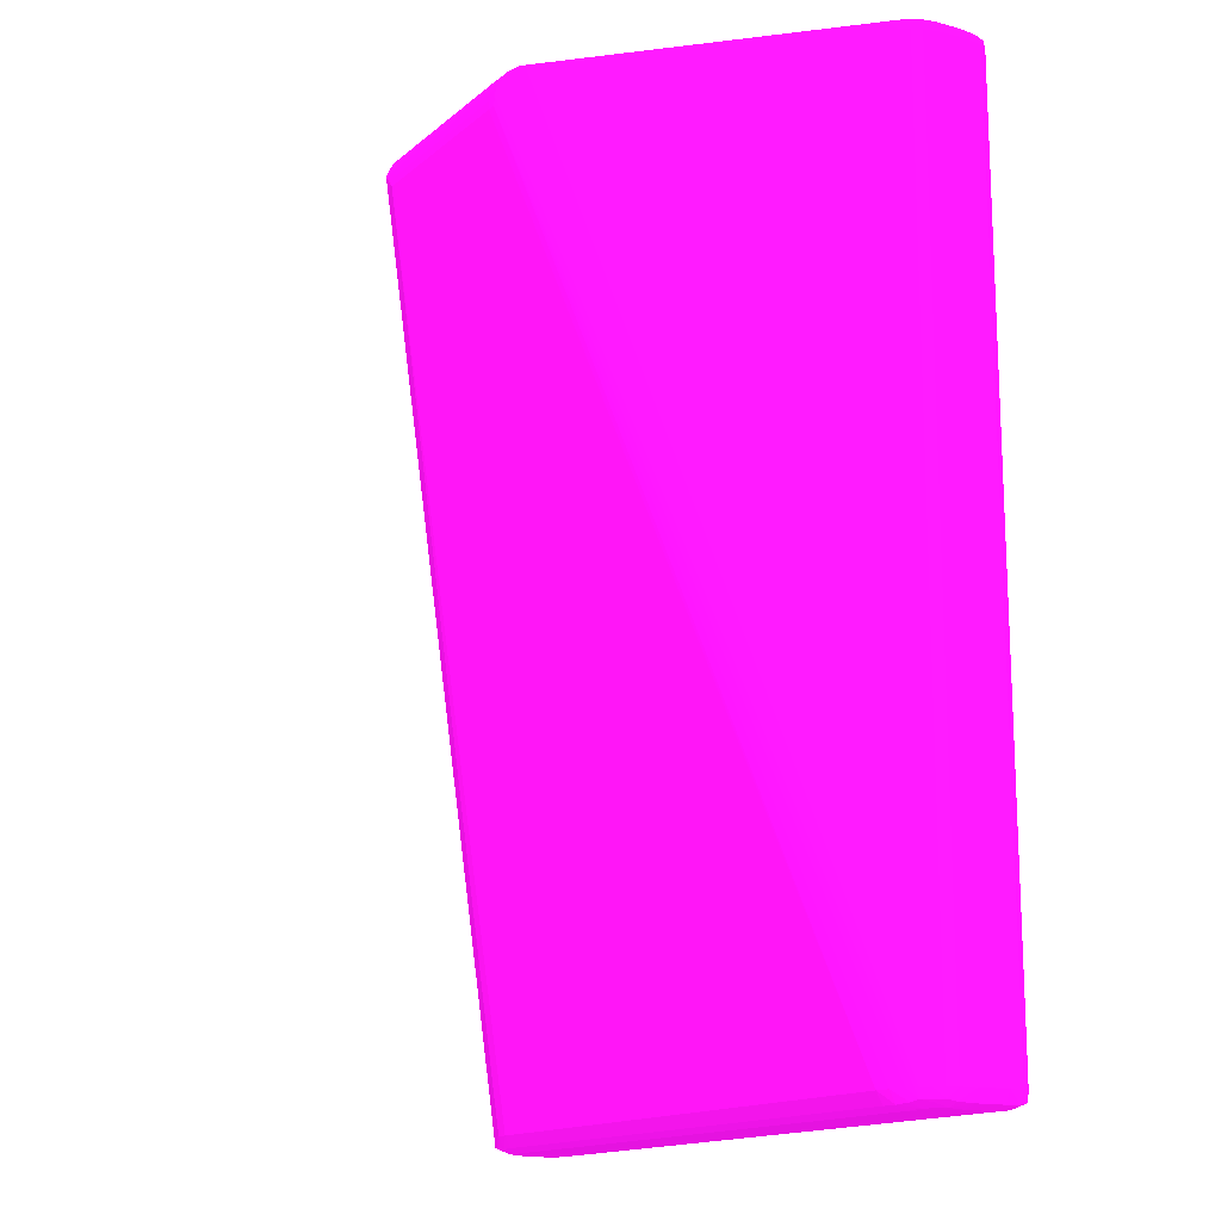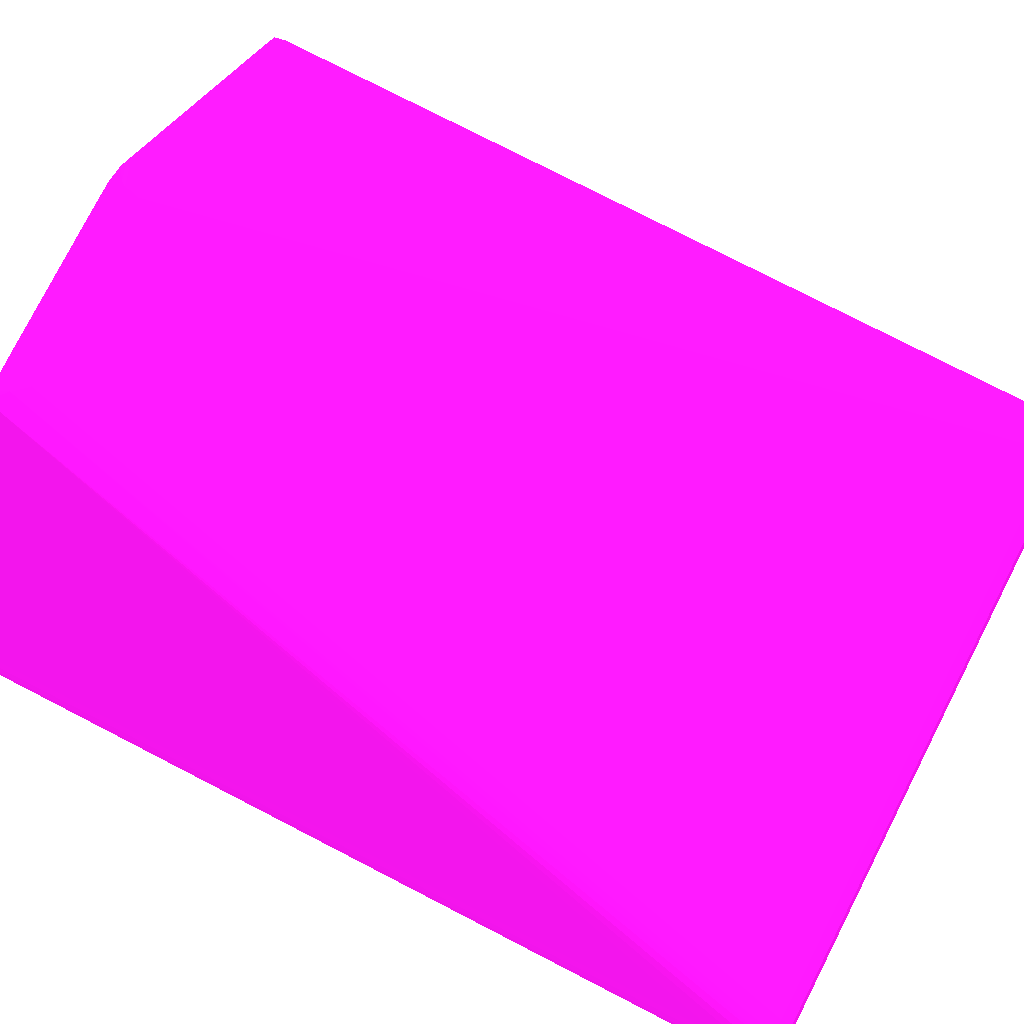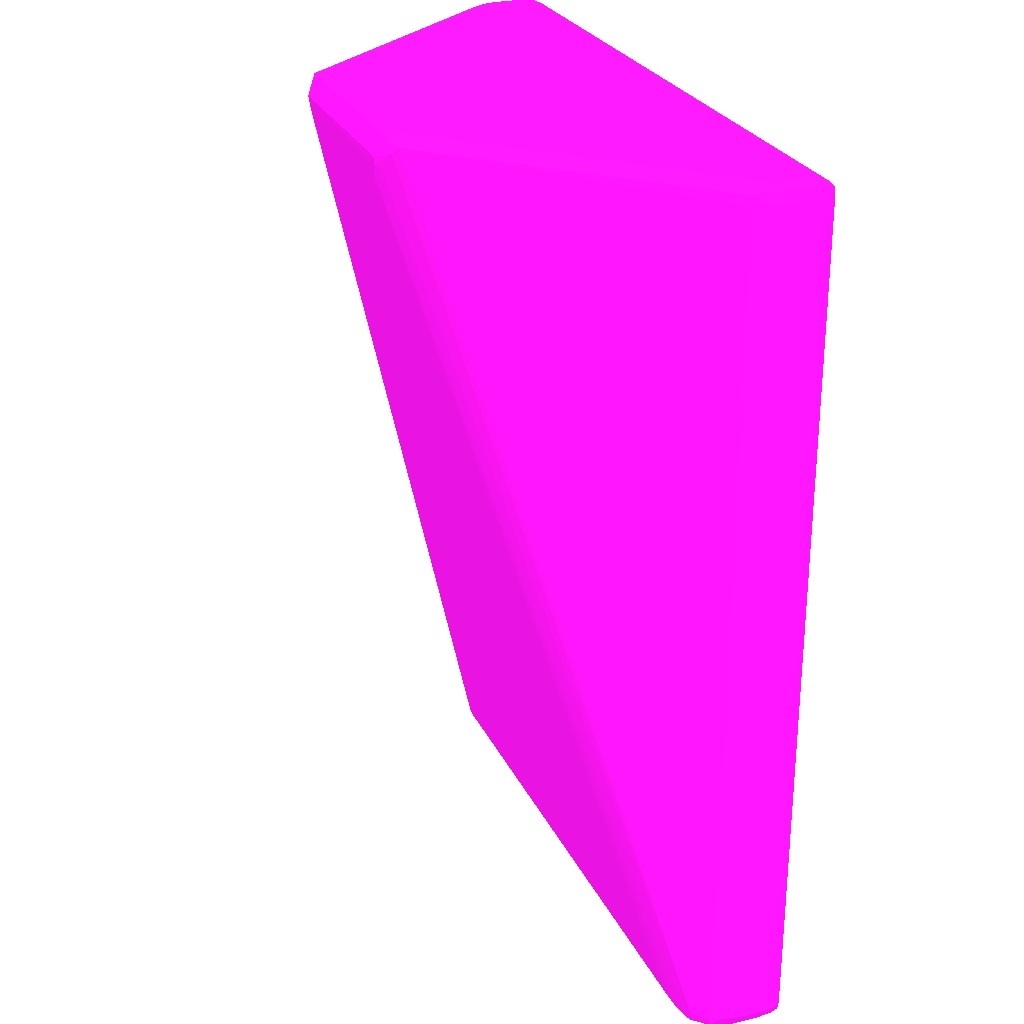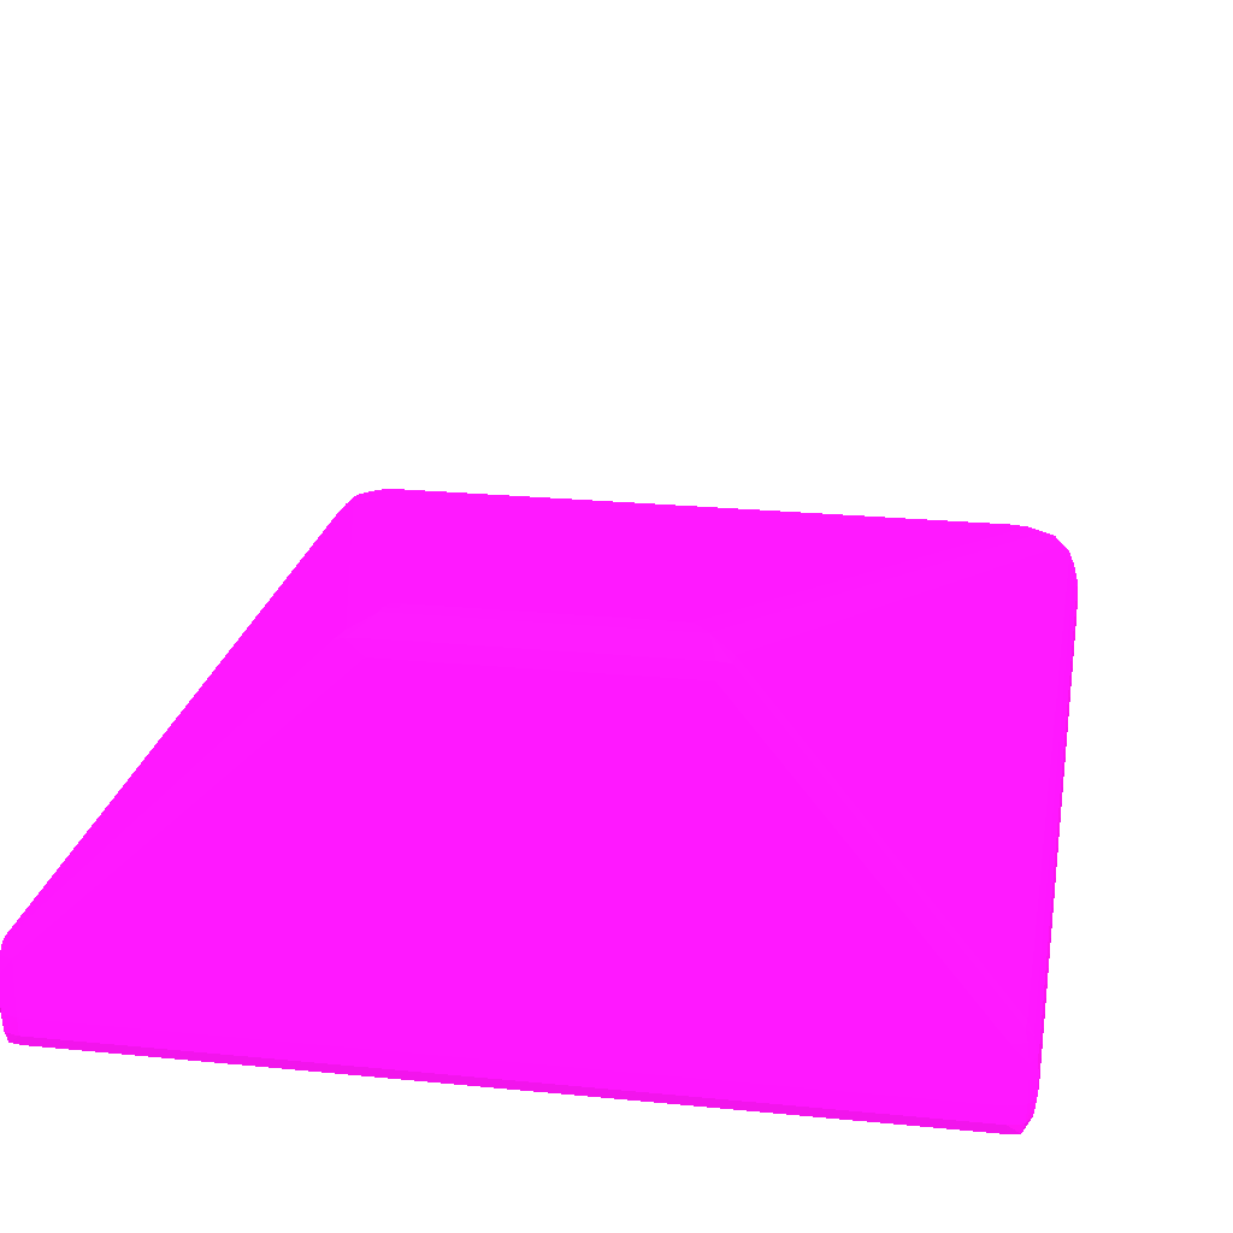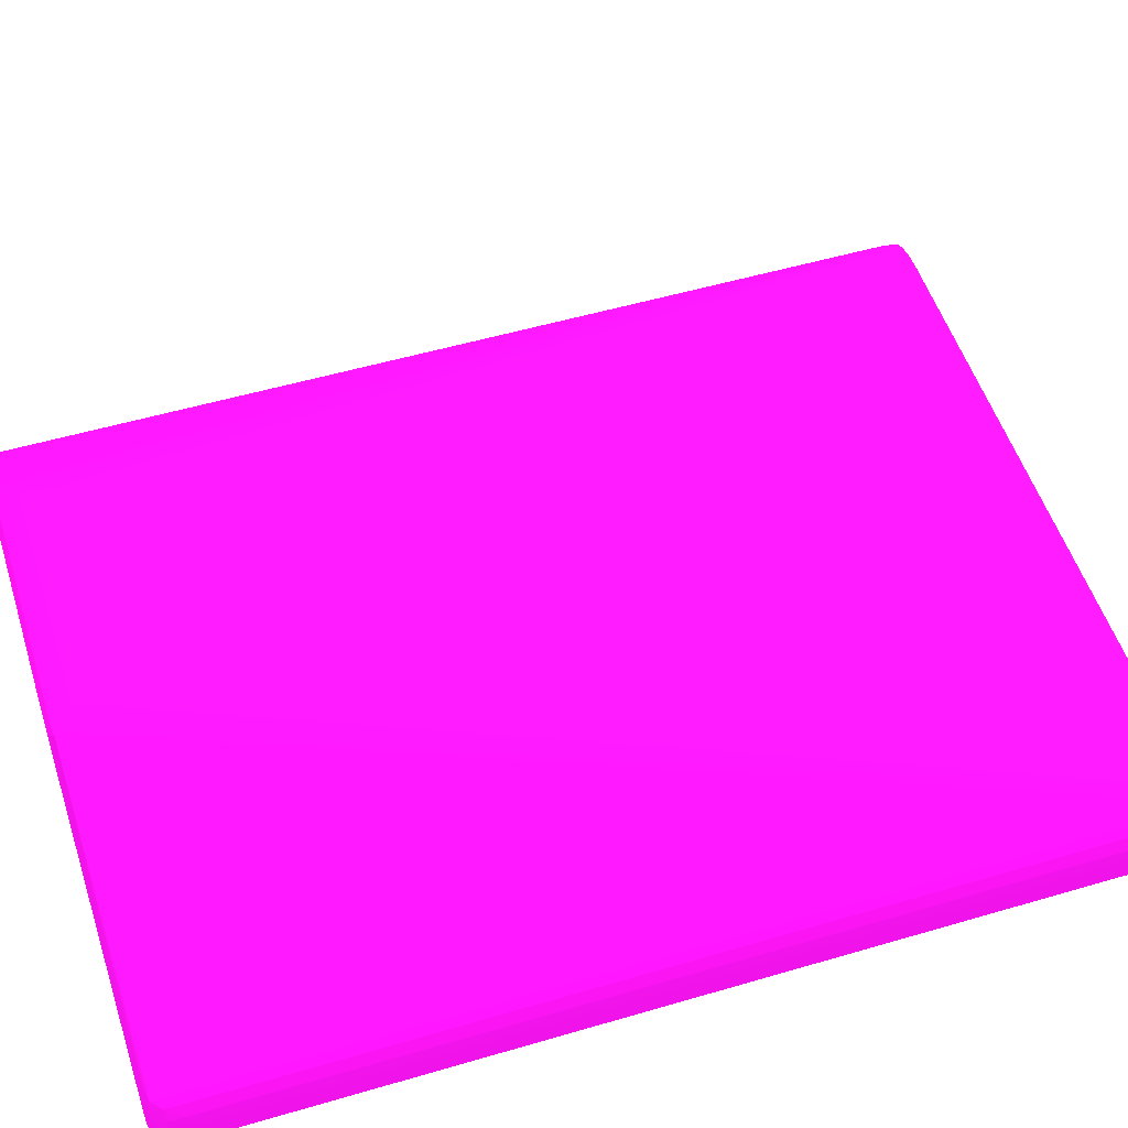
<metadata>
{"format":"obj","ext":"obj","renderer":"f3d","projection":"perspective","resolution":1024,"background":"white","views":[{"elev":-15.3,"azim":-121.4,"up":"+Z"},{"elev":79.1,"azim":117.1,"up":"+Y"},{"elev":27.0,"azim":-111.2,"up":"+Z"},{"elev":21.5,"azim":9.9,"up":"+Y"},{"elev":52.7,"azim":72.5,"up":"+Y"}]}
</metadata>
<code>
v 0.07473 0.09298 0.3723 0.6941 0.05882 0.6667
v 0.07446 0.09613 0.3723 0.6941 0.05882 0.6667
v 0.07439 0.09613 0.3754 0.6941 0.05882 0.6667
v 0.07461 0.09298 0.3754 0.6941 0.05882 0.6667
v 0.07473 0.08985 0.3723 0.6941 0.05882 0.6667
v 0.07473 0.09298 0.1932 0.6941 0.05882 0.6667
v 0.07365 0.09927 0.3723 0.6941 0.05882 0.6667
v 0.07363 0.09927 0.3754 0.6941 0.05882 0.6667
v 0.07446 0.09613 0.1932 0.6941 0.05882 0.6667
v 0.07293 0.09927 0.3776 0.6941 0.05882 0.6667
v 0.07328 0.09613 0.3778 0.6941 0.05882 0.6667
v 0.07338 0.09298 0.3778 0.6941 0.05882 0.6667
v 0.07461 0.08985 0.3754 0.6941 0.05882 0.6667
v 0.07422 0.0867 0.3754 0.6941 0.05882 0.6667
v 0.07427 0.0867 0.3723 0.6941 0.05882 0.6667
v 0.07473 0.08985 0.1932 0.6941 0.05882 0.6667
v 0.07461 0.09298 0.1901 0.6941 0.05882 0.6667
v 0.07439 0.09613 0.1901 0.6941 0.05882 0.6667
v 0.07267 0.1014 0.3754 0.6941 0.05882 0.6667
v 0.07365 0.09927 0.3377 0.6941 0.05882 0.6667
v 0.07252 0.1012 0.3773 0.6941 0.05882 0.6667
v 0.07359 0.09927 0.1901 0.6941 0.05882 0.6667
v 0.07362 0.09927 0.1932 0.6941 0.05882 0.6667
v 0.07363 0.09927 0.2498 0.6941 0.05882 0.6667
v 0.07068 0.09927 0.3785 0.6941 0.05882 0.6667
v 0.07068 0.09613 0.3787 0.6941 0.05882 0.6667
v 0.07338 0.08985 0.3778 0.6941 0.05882 0.6667
v 0.07321 0.0867 0.3777 0.6941 0.05882 0.6667
v 0.07277 0.08485 0.3773 0.6941 0.05882 0.6667
v 0.07303 0.08471 0.3754 0.6941 0.05882 0.6667
v 0.07427 0.0867 0.1932 0.6941 0.05882 0.6667
v 0.07422 0.0867 0.1901 0.6941 0.05882 0.6667
v 0.07461 0.08985 0.1901 0.6941 0.05882 0.6667
v 0.07338 0.09298 0.1876 0.6941 0.05882 0.6667
v 0.07328 0.09613 0.1876 0.6941 0.05882 0.6667
v 0.07291 0.09927 0.1878 0.6941 0.05882 0.6667
v 0.03207 0.152 0.3754 0.6941 0.05882 0.6667
v 0.07267 0.1014 0.3723 0.6941 0.05882 0.6667
v 0.03195 0.1517 0.3775 0.6941 0.05882 0.6667
v 0.07062 0.1023 0.3777 0.6941 0.05882 0.6667
v 0.0725 0.1012 0.1882 0.6941 0.05882 0.6667
v 0.07262 0.1014 0.1901 0.6941 0.05882 0.6667
v 0.07264 0.1014 0.1995 0.6941 0.05882 0.6667
v 0.02983 0.1495 0.3786 0.6941 0.05882 0.6667
v 0.07068 0.08985 0.3787 0.6941 0.05882 0.6667
v 0.02983 0.1464 0.3786 0.6941 0.05882 0.6667
v 0.0644 0.1024 0.3787 0.6941 0.05882 0.6667
v 0.07068 0.0867 0.3784 0.6941 0.05882 0.6667
v 0.07068 0.08471 0.3775 0.6941 0.05882 0.6667
v 0.07068 0.0843 0.3754 0.6941 0.05882 0.6667
v 0.07303 0.08471 0.1901 0.6941 0.05882 0.6667
v 0.07277 0.08485 0.1881 0.6941 0.05882 0.6667
v 0.07321 0.0867 0.1878 0.6941 0.05882 0.6667
v 0.07338 0.08985 0.1876 0.6941 0.05882 0.6667
v 0.07068 0.09613 0.1868 0.6941 0.05882 0.6667
v 0.07068 0.09927 0.187 0.6941 0.05882 0.6667
v 0.02837 0.1543 0.3736 0.6941 0.05882 0.6667
v 0.02837 0.1543 0.3739 0.6941 0.05882 0.6667
v 0.02958 0.1534 0.3751 0.6941 0.05882 0.6667
v 0.07265 0.1014 0.2937 0.6941 0.05882 0.6667
v 0.07125 0.103 0.1901 0.6941 0.05882 0.6667
v 0.06968 0.1044 0.1901 0.6941 0.05882 0.6667
v 0.02983 0.152 0.3778 0.6941 0.05882 0.6667
v 0.07059 0.1023 0.1878 0.6941 0.05882 0.6667
v 0.06949 0.1043 0.1882 0.6941 0.05882 0.6667
v 0.02041 0.1495 0.3787 0.6941 0.05882 0.6667
v -0.07068 0.08985 0.3787 0.6941 0.05882 0.6667
v 0.01099 0.1464 0.3787 0.6941 0.05882 0.6667
v -0.07068 0.0867 0.3784 0.6941 0.05882 0.6667
v -0.07068 0.08471 0.3775 0.6941 0.05882 0.6667
v -0.07068 0.0843 0.3754 0.6941 0.05882 0.6667
v 0.07068 0.0843 0.1901 0.6941 0.05882 0.6667
v 0.07068 0.08471 0.1879 0.6941 0.05882 0.6667
v 0.07068 0.0867 0.1871 0.6941 0.05882 0.6667
v 0.07068 0.08985 0.1868 0.6941 0.05882 0.6667
v 0.0644 0.1024 0.1868 0.6941 0.05882 0.6667
v 0.06753 0.1024 0.187 0.6941 0.05882 0.6667
v 0.02775 0.154 0.3715 0.6941 0.05882 0.6667
v 0.02566 0.1543 0.3706 0.6941 0.05882 0.6667
v 0.0267 0.1543 0.3724 0.6941 0.05882 0.6667
v 0.06753 0.1054 0.1901 0.6941 0.05882 0.6667
v 0.0644 0.1064 0.1901 0.6941 0.05882 0.6667
v 0.0267 0.1543 0.3739 0.6941 0.05882 0.6667
v 0.0267 0.1534 0.3755 0.6941 0.05882 0.6667
v 0.02041 0.152 0.3778 0.6941 0.05882 0.6667
v -0.01099 0.1535 0.3755 0.6941 0.05882 0.6667
v 0.06753 0.1047 0.1878 0.6941 0.05882 0.6667
v -0.01099 0.1495 0.3787 0.6941 0.05882 0.6667
v -0.07068 0.09613 0.3787 0.6941 0.05882 0.6667
v -0.07338 0.08985 0.3778 0.6941 0.05882 0.6667
v -0.07321 0.0867 0.3777 0.6941 0.05882 0.6667
v -0.01728 0.1464 0.3787 0.6941 0.05882 0.6667
v -0.07277 0.08485 0.3773 0.6941 0.05882 0.6667
v -0.07303 0.08471 0.3754 0.6941 0.05882 0.6667
v -0.07068 0.0843 0.1901 0.6941 0.05882 0.6667
v -0.07068 0.08471 0.1879 0.6941 0.05882 0.6667
v -0.07068 0.0867 0.1871 0.6941 0.05882 0.6667
v -0.07068 0.08985 0.1868 0.6941 0.05882 0.6667
v -0.0644 0.1024 0.1868 0.6941 0.05882 0.6667
v 0.06125 0.1053 0.1876 0.6941 0.05882 0.6667
v 0.0644 0.1051 0.1876 0.6941 0.05882 0.6667
v -0.01413 0.1544 0.3706 0.6941 0.05882 0.6667
v -0.01413 0.1544 0.3723 0.6941 0.05882 0.6667
v 0.02355 0.1544 0.3723 0.6941 0.05882 0.6667
v 0.06125 0.1066 0.1901 0.6941 0.05882 0.6667
v -0.01413 0.1543 0.3739 0.6941 0.05882 0.6667
v -0.01099 0.152 0.3778 0.6941 0.05882 0.6667
v -0.01649 0.1543 0.3739 0.6941 0.05882 0.6667
v -0.01742 0.1536 0.3751 0.6941 0.05882 0.6667
v -0.01413 0.1535 0.3755 0.6941 0.05882 0.6667
v -0.01728 0.1519 0.3777 0.6941 0.05882 0.6667
v -0.01728 0.1495 0.3786 0.6941 0.05882 0.6667
v -0.0644 0.1024 0.3787 0.6941 0.05882 0.6667
v -0.07068 0.09927 0.3785 0.6941 0.05882 0.6667
v -0.07326 0.09613 0.3778 0.6941 0.05882 0.6667
v -0.07338 0.09298 0.3778 0.6941 0.05882 0.6667
v -0.07461 0.08985 0.3754 0.6941 0.05882 0.6667
v -0.07422 0.0867 0.3754 0.6941 0.05882 0.6667
v -0.07427 0.0867 0.3723 0.6941 0.05882 0.6667
v -0.07303 0.08471 0.1901 0.6941 0.05882 0.6667
v -0.07277 0.08485 0.1881 0.6941 0.05882 0.6667
v -0.07321 0.0867 0.1878 0.6941 0.05882 0.6667
v -0.07068 0.09613 0.1868 0.6941 0.05882 0.6667
v -0.07338 0.08985 0.1876 0.6941 0.05882 0.6667
v -0.07068 0.09927 0.1869 0.6941 0.05882 0.6667
v -0.06753 0.1024 0.1869 0.6941 0.05882 0.6667
v -0.0644 0.1051 0.1876 0.6941 0.05882 0.6667
v -0.06125 0.1053 0.1876 0.6941 0.05882 0.6667
v -0.01583 0.1543 0.3706 0.6941 0.05882 0.6667
v -0.06125 0.1066 0.1901 0.6941 0.05882 0.6667
v -0.01639 0.1543 0.3723 0.6941 0.05882 0.6667
v -0.02063 0.1521 0.3756 0.6941 0.05882 0.6667
v -0.02202 0.1512 0.377 0.6941 0.05882 0.6667
v -0.02041 0.1516 0.3774 0.6941 0.05882 0.6667
v -0.06753 0.1024 0.3785 0.6941 0.05882 0.6667
v -0.07056 0.1023 0.3777 0.6941 0.05882 0.6667
v -0.07252 0.1012 0.3773 0.6941 0.05882 0.6667
v -0.0729 0.09927 0.3777 0.6941 0.05882 0.6667
v -0.07433 0.09613 0.3754 0.6941 0.05882 0.6667
v -0.07461 0.09298 0.3754 0.6941 0.05882 0.6667
v -0.07473 0.08985 0.3723 0.6941 0.05882 0.6667
v -0.07427 0.0867 0.1932 0.6941 0.05882 0.6667
v -0.07422 0.0867 0.1901 0.6941 0.05882 0.6667
v -0.07461 0.08985 0.1901 0.6941 0.05882 0.6667
v -0.07338 0.09298 0.1876 0.6941 0.05882 0.6667
v -0.07326 0.09613 0.1876 0.6941 0.05882 0.6667
v -0.0729 0.09927 0.1878 0.6941 0.05882 0.6667
v -0.07252 0.1012 0.1882 0.6941 0.05882 0.6667
v -0.07056 0.1023 0.1878 0.6941 0.05882 0.6667
v -0.06945 0.1043 0.1882 0.6941 0.05882 0.6667
v -0.06753 0.1047 0.1878 0.6941 0.05882 0.6667
v -0.0644 0.1063 0.1901 0.6941 0.05882 0.6667
v -0.06753 0.1054 0.1901 0.6941 0.05882 0.6667
v -0.06961 0.1044 0.1901 0.6941 0.05882 0.6667
v -0.01795 0.1535 0.3723 0.6941 0.05882 0.6667
v -0.02202 0.1512 0.3767 0.6941 0.05882 0.6667
v -0.07119 0.1029 0.3754 0.6941 0.05882 0.6667
v -0.06945 0.1043 0.3773 0.6941 0.05882 0.6667
v -0.07265 0.1013 0.3754 0.6941 0.05882 0.6667
v -0.07356 0.09927 0.3754 0.6941 0.05882 0.6667
v -0.07439 0.09613 0.3723 0.6941 0.05882 0.6667
v -0.07473 0.09298 0.3723 0.6941 0.05882 0.6667
v -0.07473 0.08985 0.1932 0.6941 0.05882 0.6667
v -0.07461 0.09298 0.1901 0.6941 0.05882 0.6667
v -0.07433 0.09613 0.1901 0.6941 0.05882 0.6667
v -0.07356 0.09927 0.1901 0.6941 0.05882 0.6667
v -0.07265 0.1013 0.1901 0.6941 0.05882 0.6667
v -0.07119 0.1029 0.1901 0.6941 0.05882 0.6667
v -0.07439 0.09613 0.1932 0.6941 0.05882 0.6667
v -0.07473 0.09298 0.1932 0.6941 0.05882 0.6667
f 1 2 3
f 1 3 4
f 1 4 13
f 1 13 5
f 1 5 16
f 1 16 6
f 1 6 9
f 1 9 2
f 2 7 8
f 2 8 3
f 2 9 20
f 2 20 7
f 3 8 10
f 3 10 11
f 3 11 4
f 4 11 12
f 4 12 27
f 4 27 13
f 5 13 14
f 5 14 15
f 5 15 31
f 5 31 16
f 6 16 33
f 6 33 17
f 6 17 18
f 6 18 9
f 7 19 8
f 7 20 38
f 7 38 19
f 8 19 21
f 8 21 10
f 9 18 22
f 9 22 23
f 9 23 24
f 9 24 20
f 10 21 25
f 10 25 11
f 11 25 26
f 11 26 12
f 12 26 45
f 12 45 27
f 13 27 28
f 13 28 14
f 14 28 29
f 14 29 30
f 14 30 15
f 15 30 51
f 15 51 31
f 16 31 32
f 16 32 33
f 17 33 54
f 17 54 34
f 17 34 35
f 17 35 18
f 18 35 36
f 18 36 22
f 19 37 21
f 19 38 37
f 20 24 38
f 21 39 40
f 21 40 25
f 21 37 39
f 22 36 41
f 22 41 42
f 22 42 23
f 23 42 43
f 23 43 38
f 23 38 24
f 25 44 26
f 25 40 39
f 25 39 44
f 26 44 46
f 26 46 47
f 26 47 68
f 26 68 92
f 26 92 113
f 26 113 89
f 26 89 67
f 26 67 45
f 27 45 28
f 28 45 48
f 28 48 29
f 29 48 49
f 29 49 50
f 29 50 30
f 30 50 72
f 30 72 51
f 31 51 32
f 32 51 52
f 32 52 53
f 32 53 33
f 33 53 54
f 34 54 75
f 34 75 55
f 34 55 35
f 35 55 56
f 35 56 36
f 36 56 41
f 37 57 58
f 37 58 59
f 37 59 39
f 37 38 60
f 37 60 43
f 37 43 42
f 37 42 61
f 37 61 62
f 37 62 57
f 38 43 60
f 39 59 63
f 39 63 44
f 41 56 64
f 41 64 65
f 41 65 61
f 41 61 42
f 44 63 66
f 44 66 46
f 45 67 69
f 45 69 48
f 46 66 47
f 47 66 68
f 48 69 70
f 48 70 49
f 49 70 71
f 49 71 50
f 50 71 95
f 50 95 72
f 51 72 52
f 52 73 74
f 52 74 53
f 52 72 73
f 53 74 75
f 53 75 54
f 55 75 98
f 55 98 123
f 55 123 99
f 55 99 76
f 55 76 77
f 55 77 56
f 56 77 64
f 57 78 79
f 57 79 80
f 57 80 58
f 57 62 65
f 57 65 81
f 57 81 82
f 57 82 78
f 58 80 83
f 58 83 84
f 58 84 63
f 58 63 59
f 61 65 62
f 63 85 66
f 63 84 86
f 63 86 85
f 64 77 65
f 65 77 87
f 65 87 82
f 65 82 81
f 66 85 107
f 66 107 88
f 66 88 92
f 66 92 68
f 67 89 116
f 67 116 90
f 67 90 91
f 67 91 69
f 69 91 93
f 69 93 70
f 70 93 71
f 71 93 94
f 71 94 120
f 71 120 95
f 72 95 96
f 72 96 73
f 73 96 97
f 73 97 74
f 74 97 98
f 74 98 75
f 76 99 128
f 76 128 100
f 76 100 101
f 76 101 77
f 77 101 87
f 78 82 79
f 79 102 103
f 79 103 104
f 79 104 80
f 79 82 105
f 79 105 102
f 80 104 83
f 82 87 101
f 82 101 105
f 83 106 86
f 83 86 84
f 83 104 103
f 83 103 106
f 85 86 107
f 86 106 108
f 86 108 109
f 86 109 110
f 86 110 111
f 86 111 107
f 88 107 112
f 88 112 92
f 89 113 114
f 89 114 115
f 89 115 116
f 90 116 140
f 90 140 117
f 90 117 91
f 91 117 118
f 91 118 93
f 92 112 113
f 93 118 94
f 94 118 119
f 94 119 142
f 94 142 120
f 95 120 121
f 95 121 96
f 96 121 97
f 97 121 122
f 97 122 98
f 98 122 124
f 98 124 145
f 98 145 123
f 99 123 125
f 99 125 126
f 99 126 127
f 99 127 128
f 100 128 130
f 100 130 105
f 100 105 101
f 102 129 103
f 102 105 130
f 102 130 129
f 103 129 131
f 103 131 108
f 103 108 106
f 107 111 112
f 108 132 109
f 108 131 132
f 109 132 133
f 109 133 134
f 109 134 111
f 109 111 110
f 111 134 112
f 112 135 113
f 112 134 135
f 113 135 114
f 114 135 136
f 114 136 137
f 114 137 138
f 114 138 115
f 115 138 139
f 115 139 140
f 115 140 116
f 117 140 162
f 117 162 141
f 117 141 118
f 118 141 119
f 119 141 163
f 119 163 142
f 120 142 143
f 120 143 121
f 121 143 122
f 122 143 144
f 122 144 124
f 123 145 146
f 123 146 125
f 124 144 164
f 124 164 145
f 125 146 147
f 125 147 148
f 125 148 149
f 125 149 126
f 126 149 150
f 126 150 151
f 126 151 127
f 127 151 152
f 127 152 130
f 127 130 128
f 129 130 152
f 129 152 153
f 129 153 131
f 131 153 150
f 131 150 154
f 131 154 155
f 131 155 132
f 132 156 133
f 132 155 154
f 132 154 156
f 133 156 168
f 133 168 157
f 133 157 158
f 133 158 136
f 133 136 134
f 134 136 135
f 136 158 137
f 137 158 157
f 137 157 159
f 137 159 160
f 137 160 138
f 138 160 139
f 139 160 161
f 139 161 162
f 139 162 140
f 141 162 170
f 141 170 163
f 142 163 143
f 143 163 144
f 144 163 170
f 144 170 164
f 145 164 146
f 146 164 165
f 146 165 147
f 147 165 166
f 147 166 148
f 148 166 167
f 148 167 168
f 148 168 150
f 148 150 149
f 150 168 154
f 150 153 152
f 150 152 151
f 154 168 156
f 157 168 167
f 157 167 159
f 159 167 166
f 159 166 160
f 160 166 169
f 160 169 161
f 161 169 170
f 161 170 162
f 164 170 165
f 165 170 169
f 165 169 166

</code>
